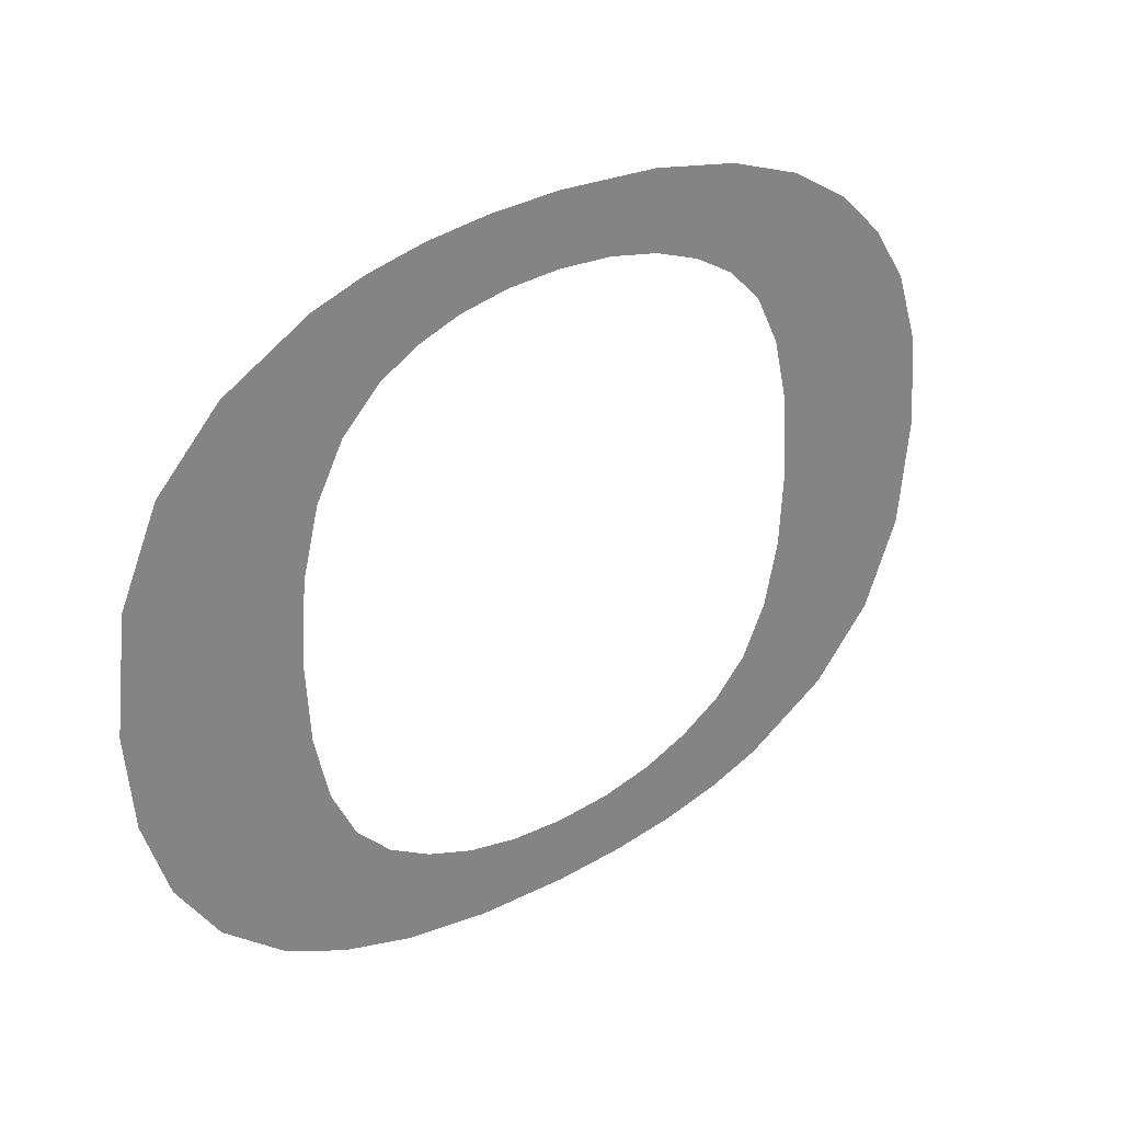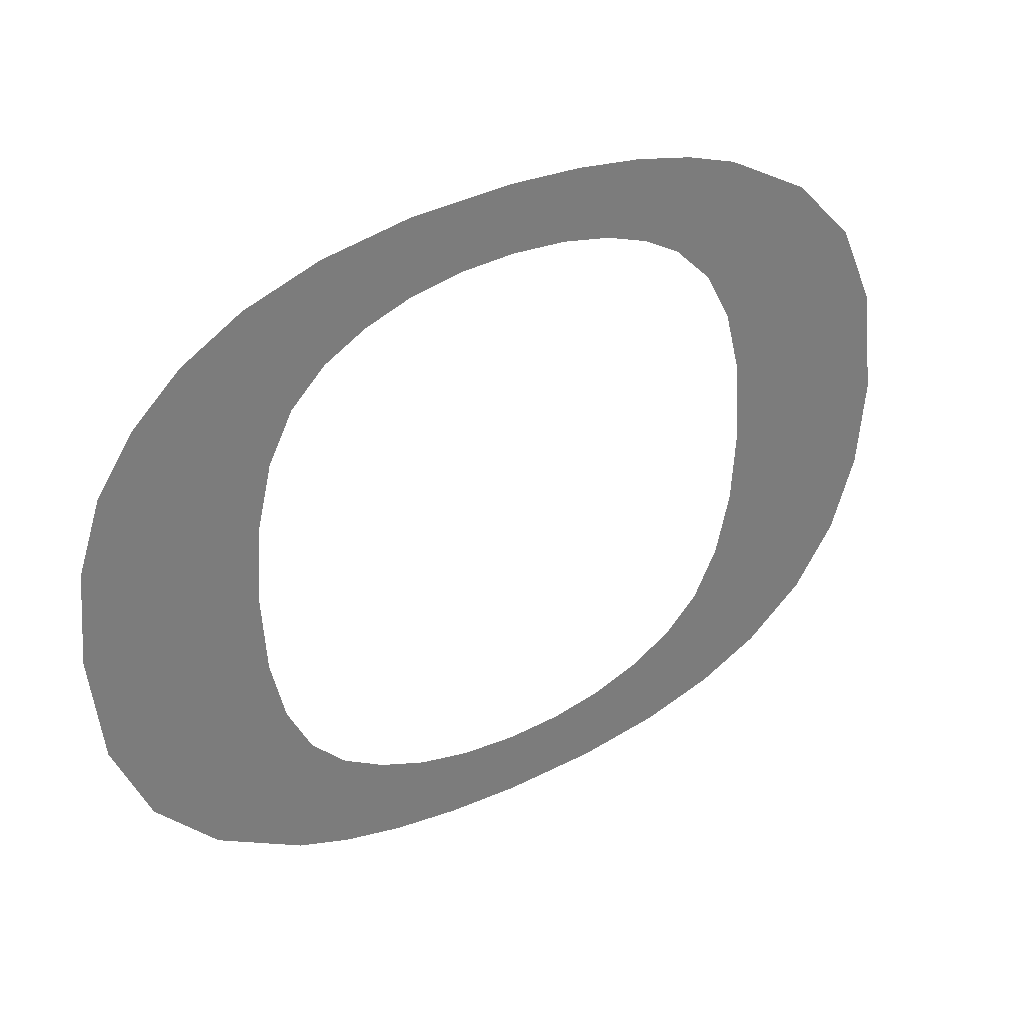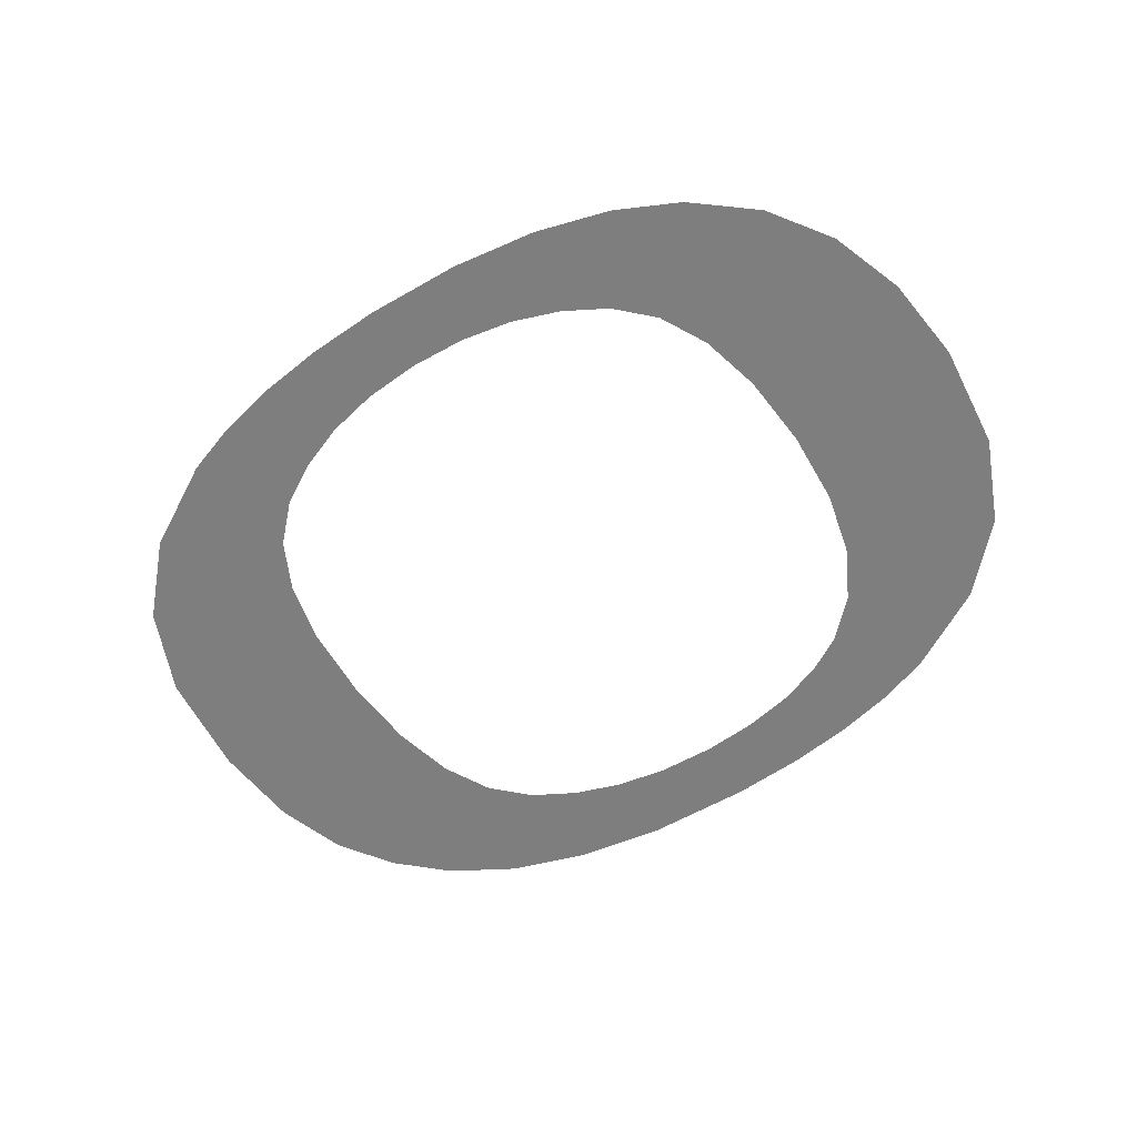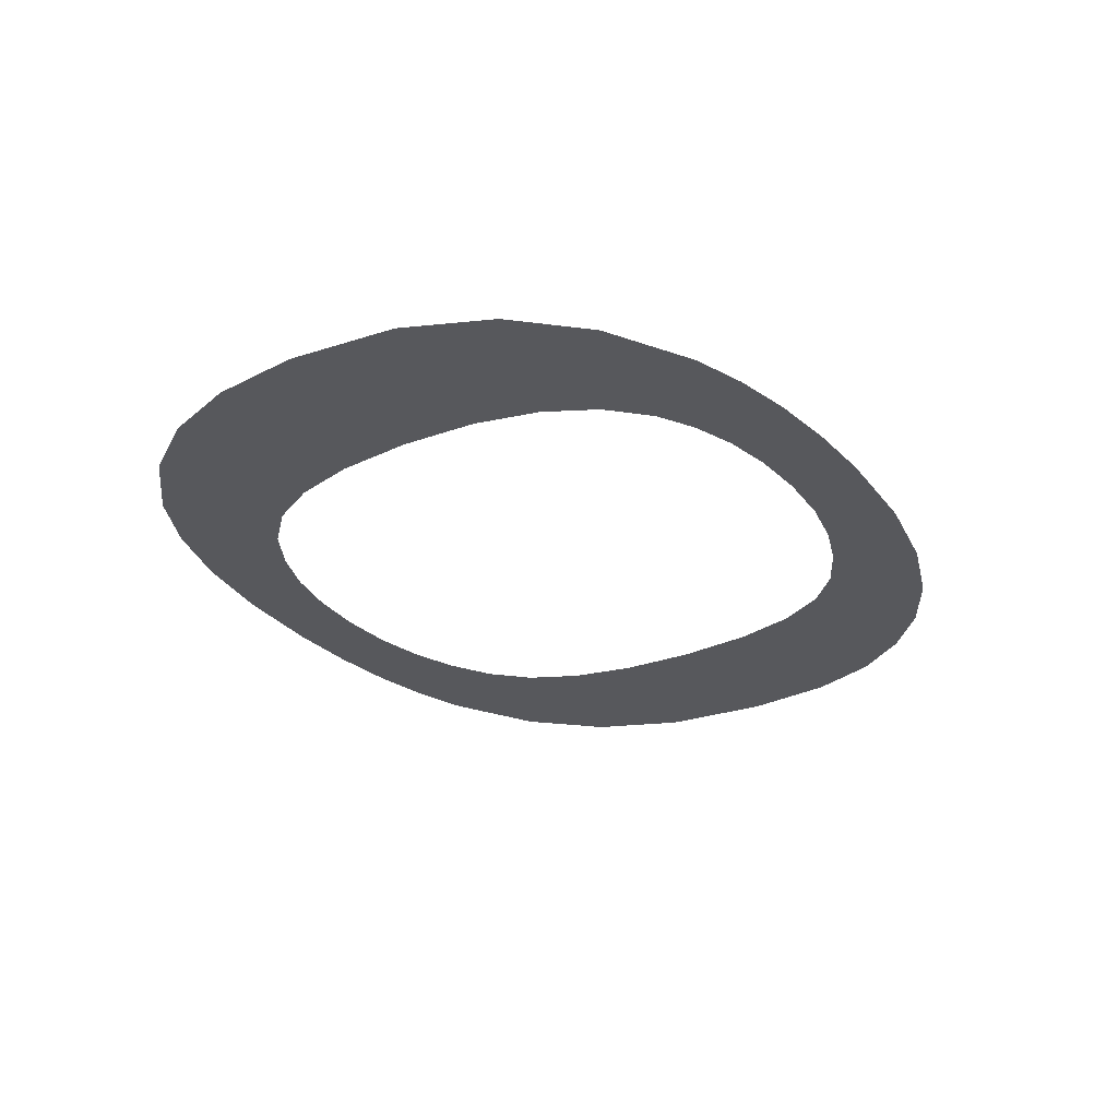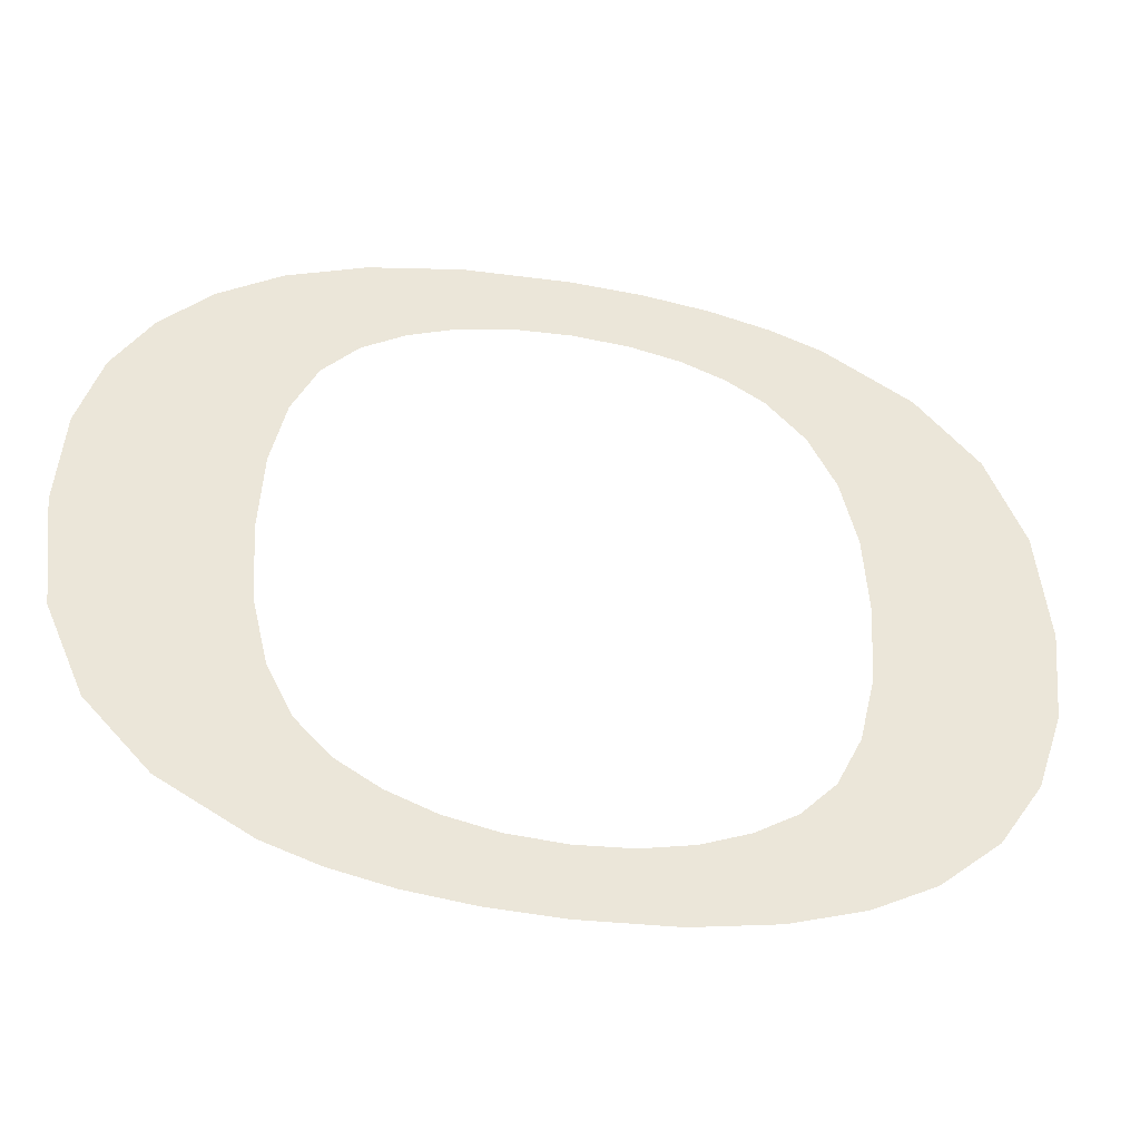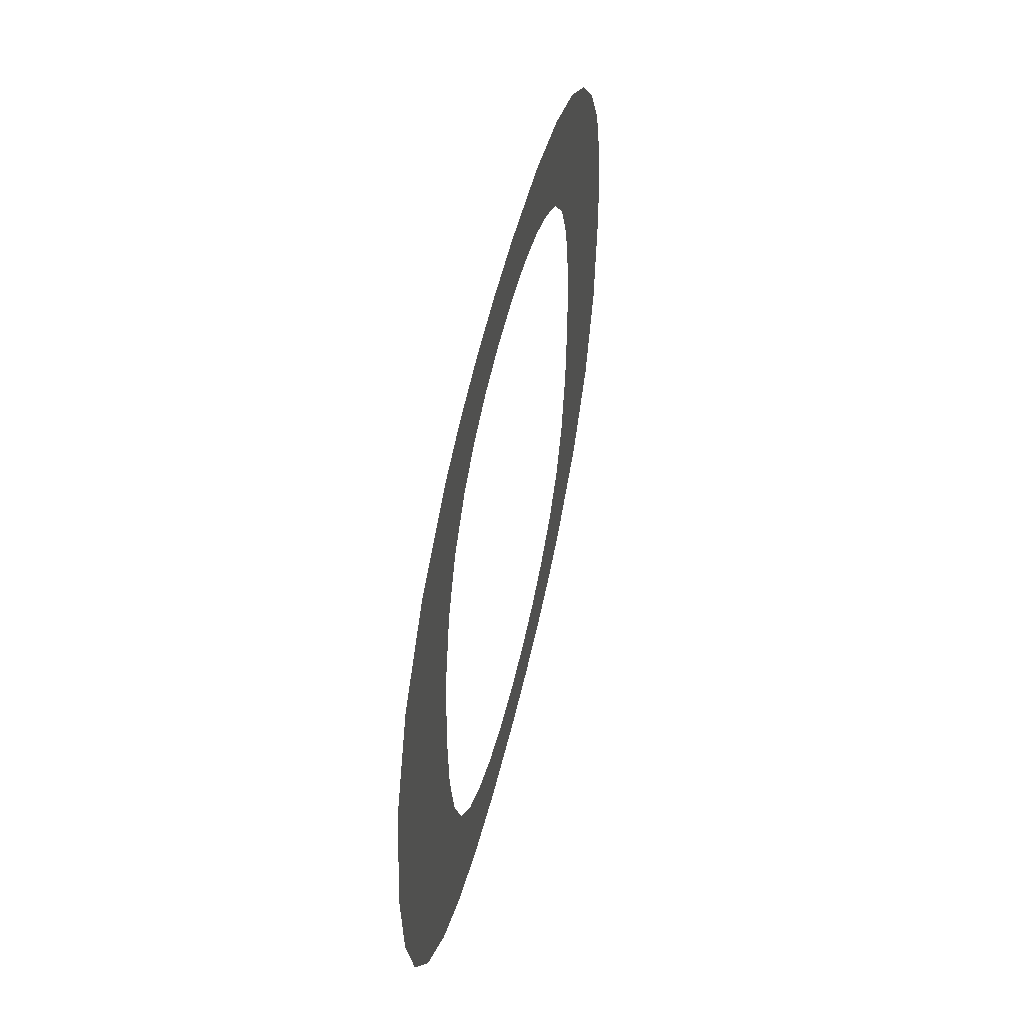
<metadata>
{"format":"obj","ext":"obj","renderer":"f3d","projection":"perspective","resolution":1024,"background":"white","views":[{"elev":29.1,"azim":140.4,"up":"+Y"},{"elev":33.1,"azim":-32.9,"up":"+Y"},{"elev":-59.4,"azim":33.4,"up":"+Z"},{"elev":-28.5,"azim":122.7,"up":"+Z"},{"elev":-37.6,"azim":-12.6,"up":"+Y"},{"elev":48.0,"azim":102.2,"up":"+Y"}]}
</metadata>
<code>
o mesh3/mesh3-geometry#mesh3-geometry
v -0.05505 0.839 -0.03106
v -0.05489 0.8313 -0.03106
v -0.05457 0.8348 -0.03106
v -0.05589 0.8284 -0.03106
v -0.05652 0.8423 -0.03106
v -0.05754 0.826 -0.03106
v -0.05894 0.8449 -0.03106
v -0.05985 0.8241 -0.03106
v -0.06231 0.8467 -0.03106
v -0.06152 0.8378 -0.03106
v -0.06216 0.8403 -0.03106
v -0.06131 0.8348 -0.03106
v -0.06322 0.8422 -0.03106
v -0.0615 0.8318 -0.03106
v -0.06436 0.8474 -0.03106
v -0.06226 0.8229 -0.03106
v -0.0647 0.8437 -0.03106
v -0.06208 0.8294 -0.03106
v -0.06666 0.8479 -0.03106
v -0.06304 0.8275 -0.03106
v -0.06616 0.8445 -0.03106
v -0.06509 0.822 -0.03106
v -0.06785 0.8451 -0.03106
v -0.06439 0.8262 -0.03106
v -0.0692 0.8482 -0.03106
v -0.06602 0.8252 -0.03106
v -0.06977 0.8455 -0.03106
v -0.06834 0.8215 -0.03106
v -0.07199 0.8483 -0.03106
v -0.06783 0.8245 -0.03106
v -0.07192 0.8456 -0.03106
v -0.06982 0.8241 -0.03106
v -0.07412 0.8455 -0.03106
v -0.07199 0.8213 -0.03106
v -0.07603 0.8481 -0.03106
v -0.07199 0.824 -0.03106
v -0.07614 0.8451 -0.03106
v -0.07416 0.8241 -0.03106
v -0.07954 0.8474 -0.03106
v -0.0748 0.8214 -0.03106
v -0.07796 0.8444 -0.03106
v -0.07616 0.8245 -0.03106
v -0.0796 0.8435 -0.03106
v -0.07736 0.8217 -0.03106
v -0.0825 0.8464 -0.03106
v -0.07797 0.8252 -0.03106
v -0.08094 0.8421 -0.03106
v -0.07966 0.8222 -0.03106
v -0.08191 0.8402 -0.03106
v -0.0796 0.8262 -0.03106
v -0.08249 0.8378 -0.03106
v -0.08094 0.8275 -0.03106
v -0.08268 0.8348 -0.03106
v -0.08171 0.8229 -0.03106
v -0.0849 0.845 -0.03106
v -0.08191 0.8294 -0.03106
v -0.08508 0.8248 -0.03106
v -0.08249 0.8318 -0.03106
v -0.08679 0.8432 -0.03106
v -0.08749 0.8273 -0.03106
v -0.08822 0.841 -0.03106
v -0.08894 0.8306 -0.03106
v -0.08912 0.8383 -0.03106
v -0.08942 0.8348 -0.03106
f 1 2 3
f 2 1 4
f 3 2 1
f 4 1 2
f 4 1 5
f 5 1 4
f 4 5 6
f 6 5 4
f 6 5 7
f 7 5 6
f 6 7 8
f 8 7 6
f 8 7 9
f 9 7 8
f 8 9 10
f 10 9 8
f 10 9 11
f 11 9 10
f 8 10 12
f 12 10 8
f 11 9 13
f 13 9 11
f 14 8 12
f 12 8 14
f 13 9 15
f 15 9 13
f 8 14 16
f 16 14 8
f 13 15 17
f 17 15 13
f 16 14 18
f 18 14 16
f 17 15 19
f 19 15 17
f 16 18 20
f 20 18 16
f 17 19 21
f 21 19 17
f 16 20 22
f 22 20 16
f 21 19 23
f 23 19 21
f 22 20 24
f 24 20 22
f 23 19 25
f 25 19 23
f 22 24 26
f 26 24 22
f 23 25 27
f 27 25 23
f 22 26 28
f 28 26 22
f 27 25 29
f 29 25 27
f 28 26 30
f 30 26 28
f 27 29 31
f 31 29 27
f 28 30 32
f 32 30 28
f 31 29 33
f 33 29 31
f 28 32 34
f 34 32 28
f 33 29 35
f 35 29 33
f 34 32 36
f 36 32 34
f 33 35 37
f 37 35 33
f 34 36 38
f 38 36 34
f 37 35 39
f 39 35 37
f 34 38 40
f 40 38 34
f 37 39 41
f 41 39 37
f 40 38 42
f 42 38 40
f 41 39 43
f 43 39 41
f 40 42 44
f 44 42 40
f 43 39 45
f 45 39 43
f 44 42 46
f 46 42 44
f 43 45 47
f 47 45 43
f 44 46 48
f 48 46 44
f 47 45 49
f 49 45 47
f 48 46 50
f 50 46 48
f 49 45 51
f 51 45 49
f 48 50 52
f 52 50 48
f 51 45 53
f 53 45 51
f 48 52 54
f 54 52 48
f 53 45 55
f 55 45 53
f 54 52 56
f 56 52 54
f 57 53 55
f 55 53 57
f 54 56 57
f 57 56 54
f 57 58 53
f 53 58 57
f 57 55 59
f 59 55 57
f 57 56 58
f 58 56 57
f 57 59 60
f 60 59 57
f 60 59 61
f 61 59 60
f 60 61 62
f 62 61 60
f 62 61 63
f 63 61 62
f 62 63 64
f 64 63 62

</code>
